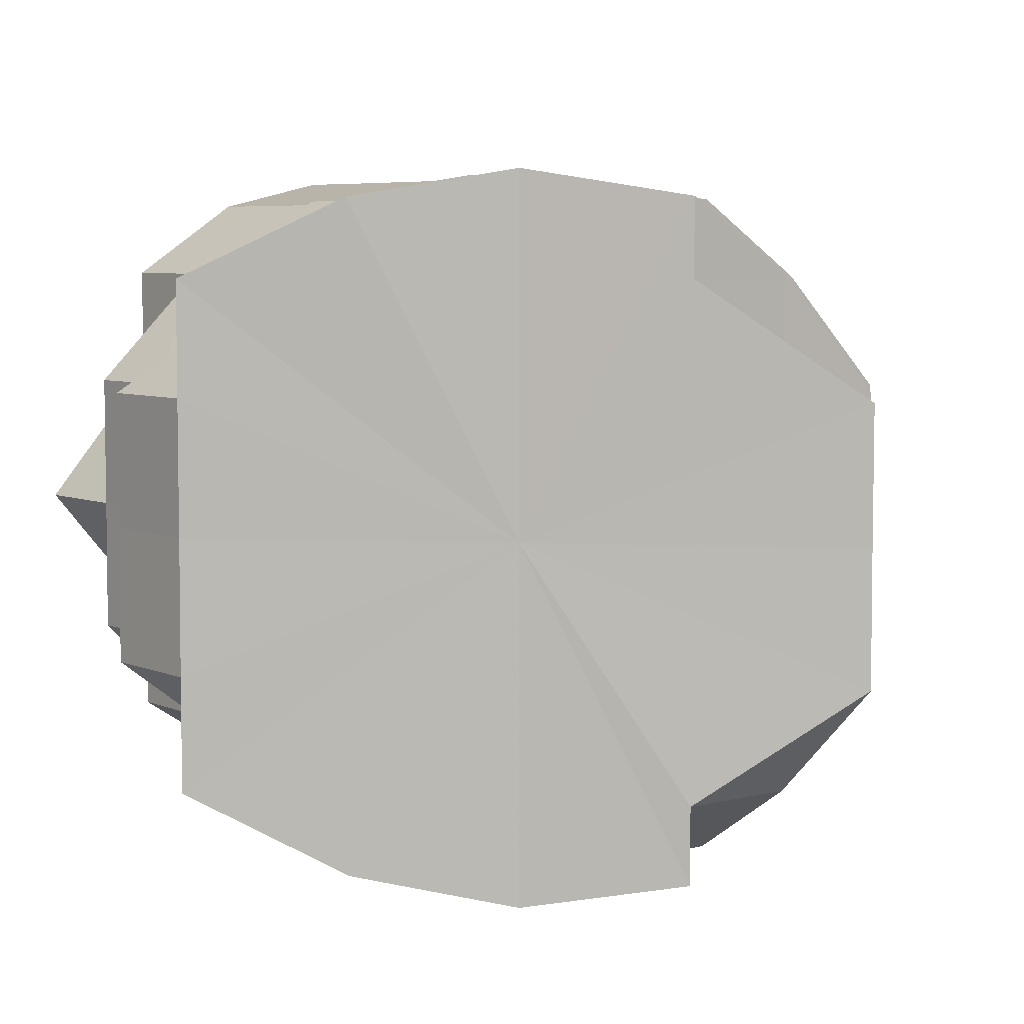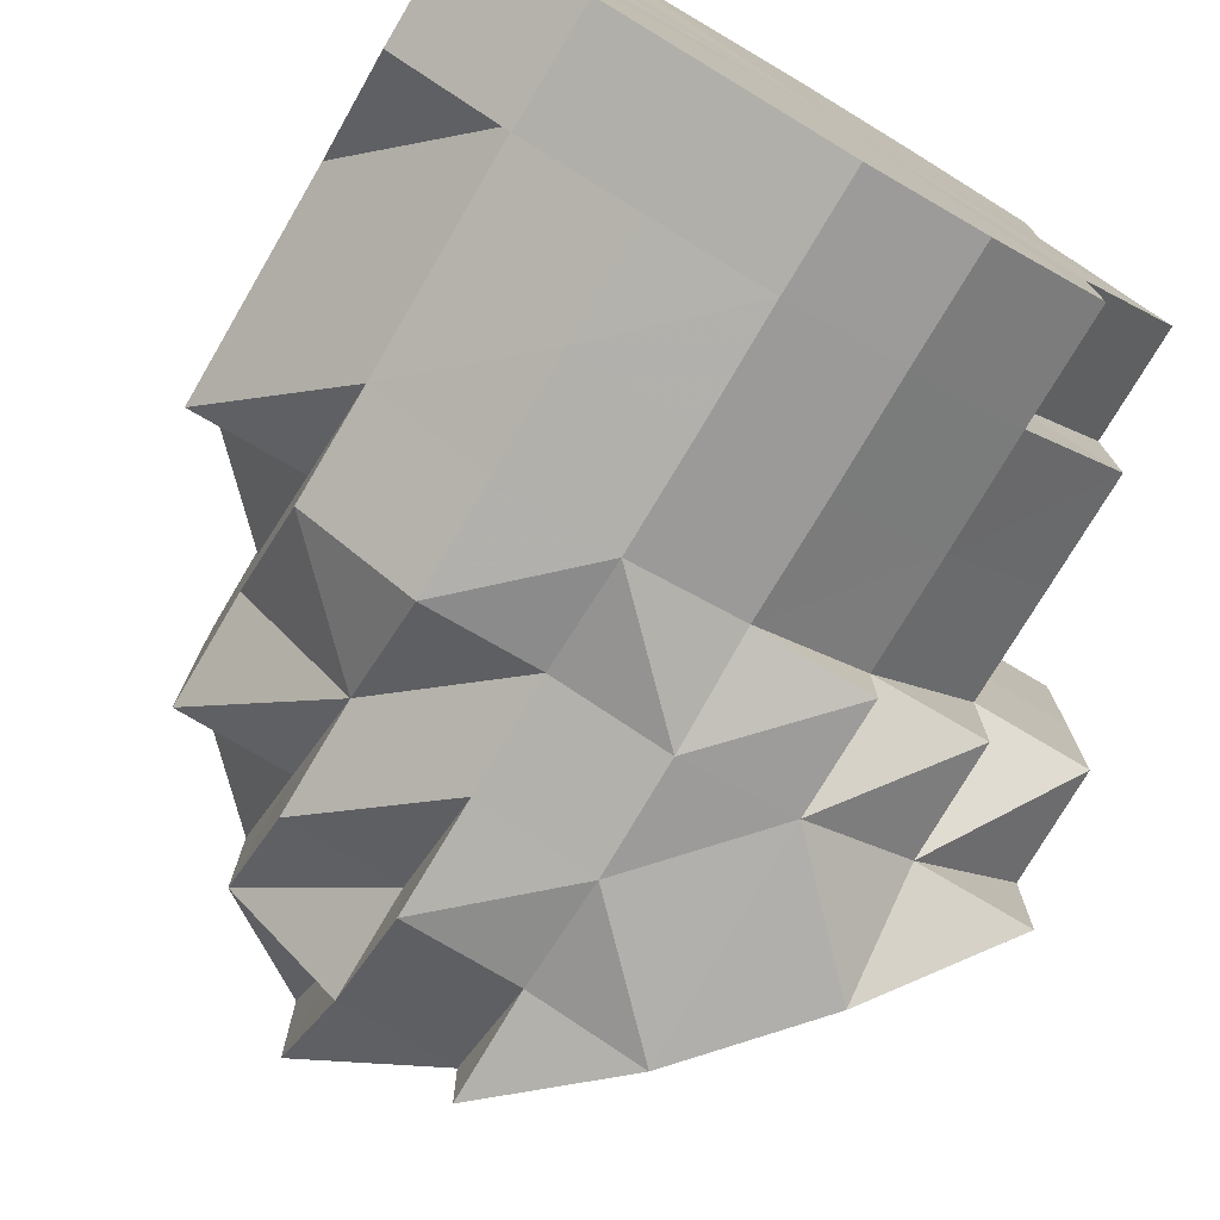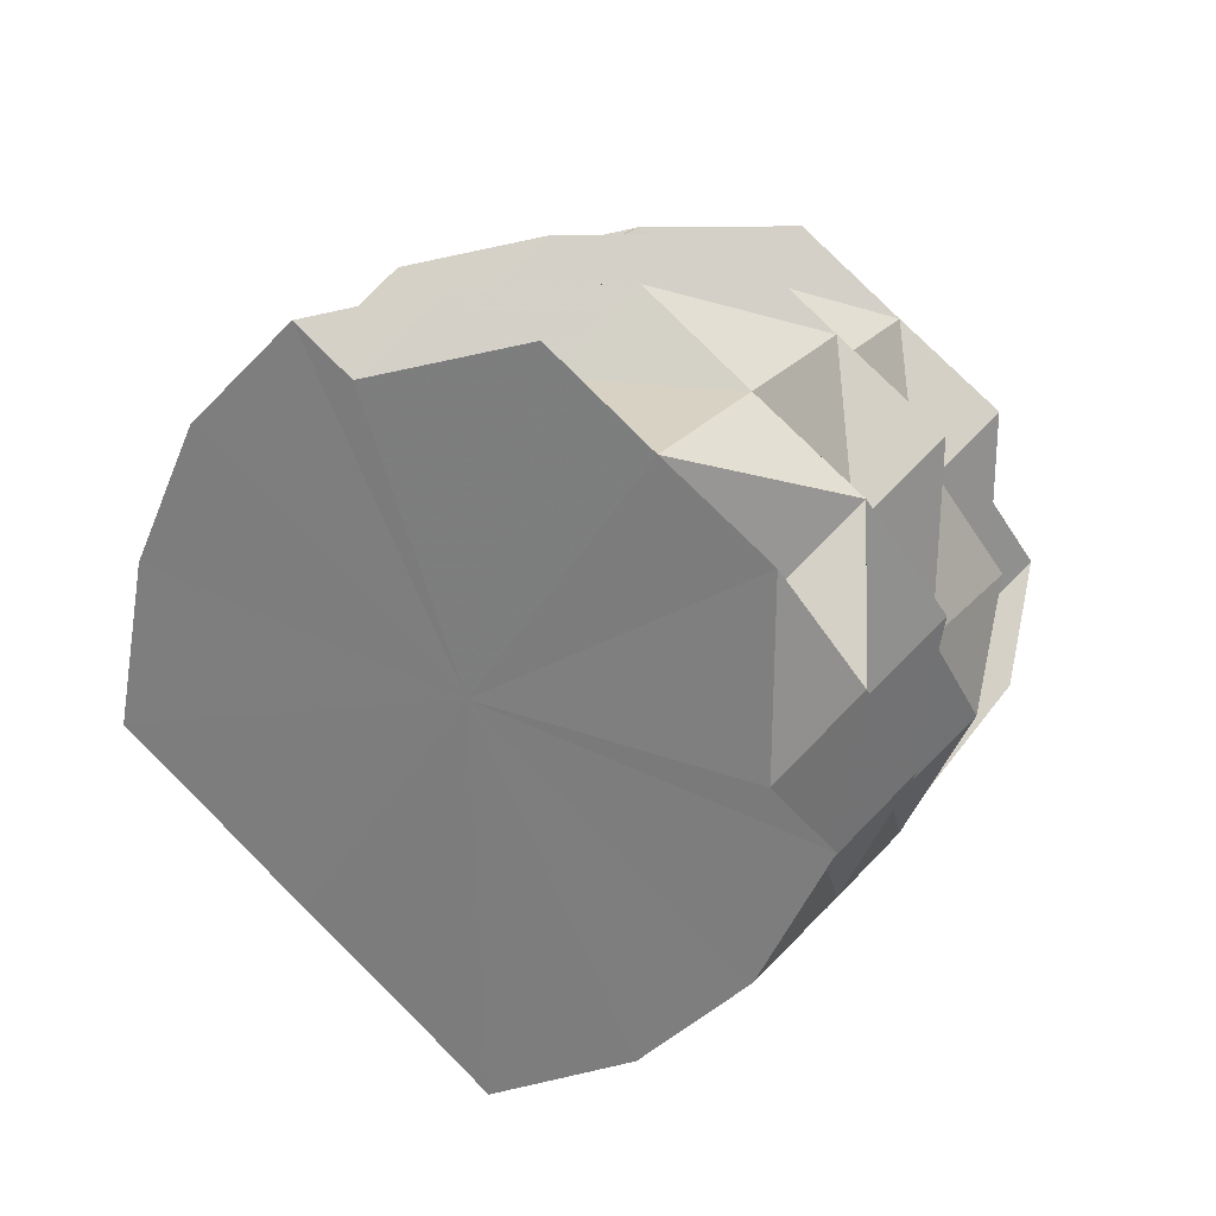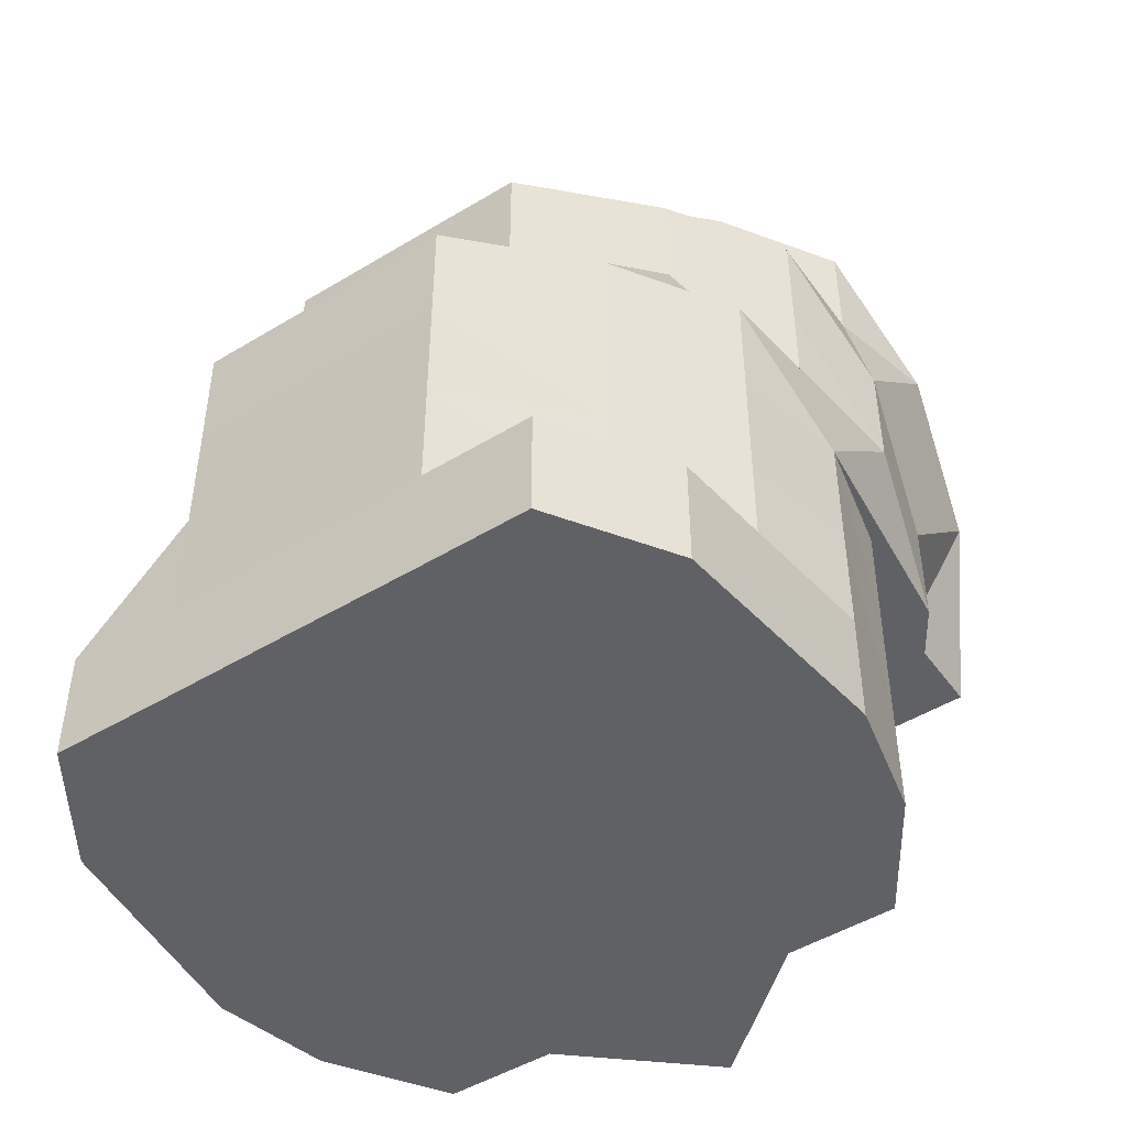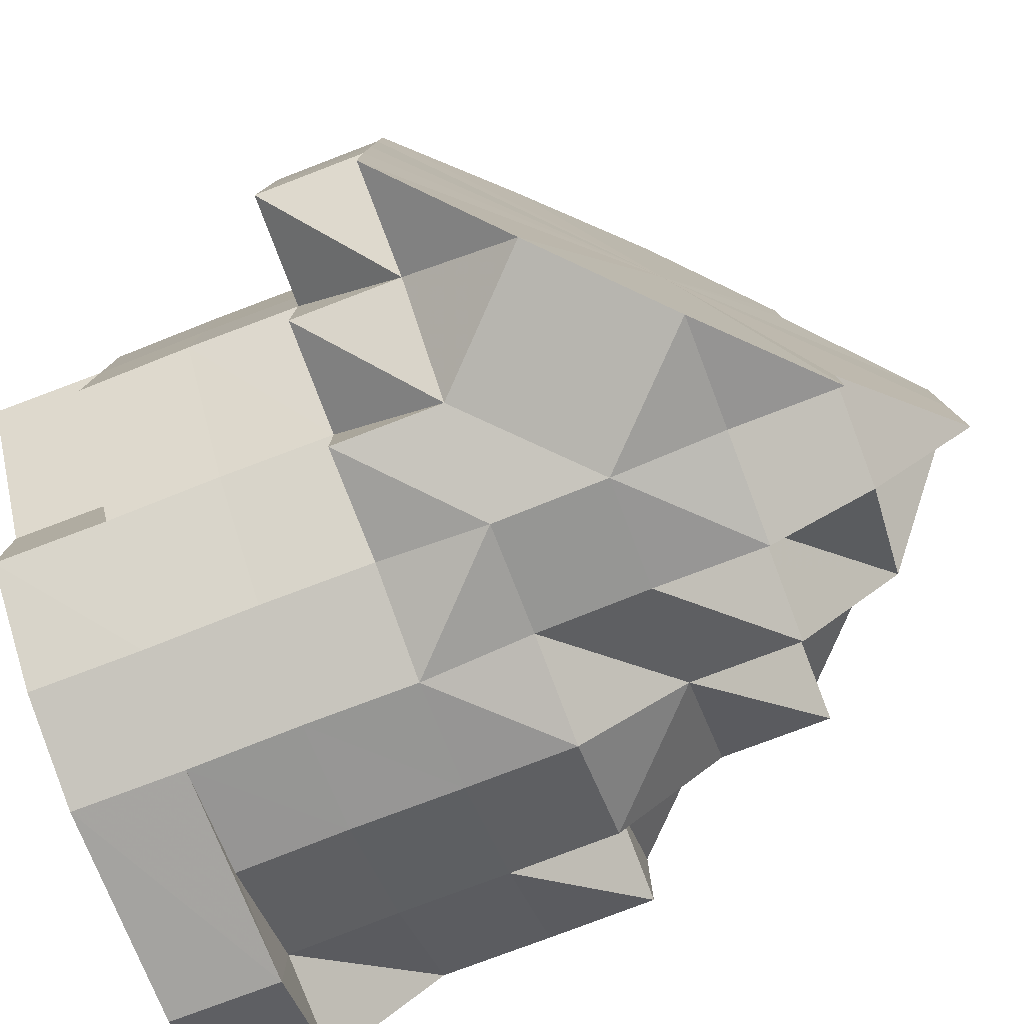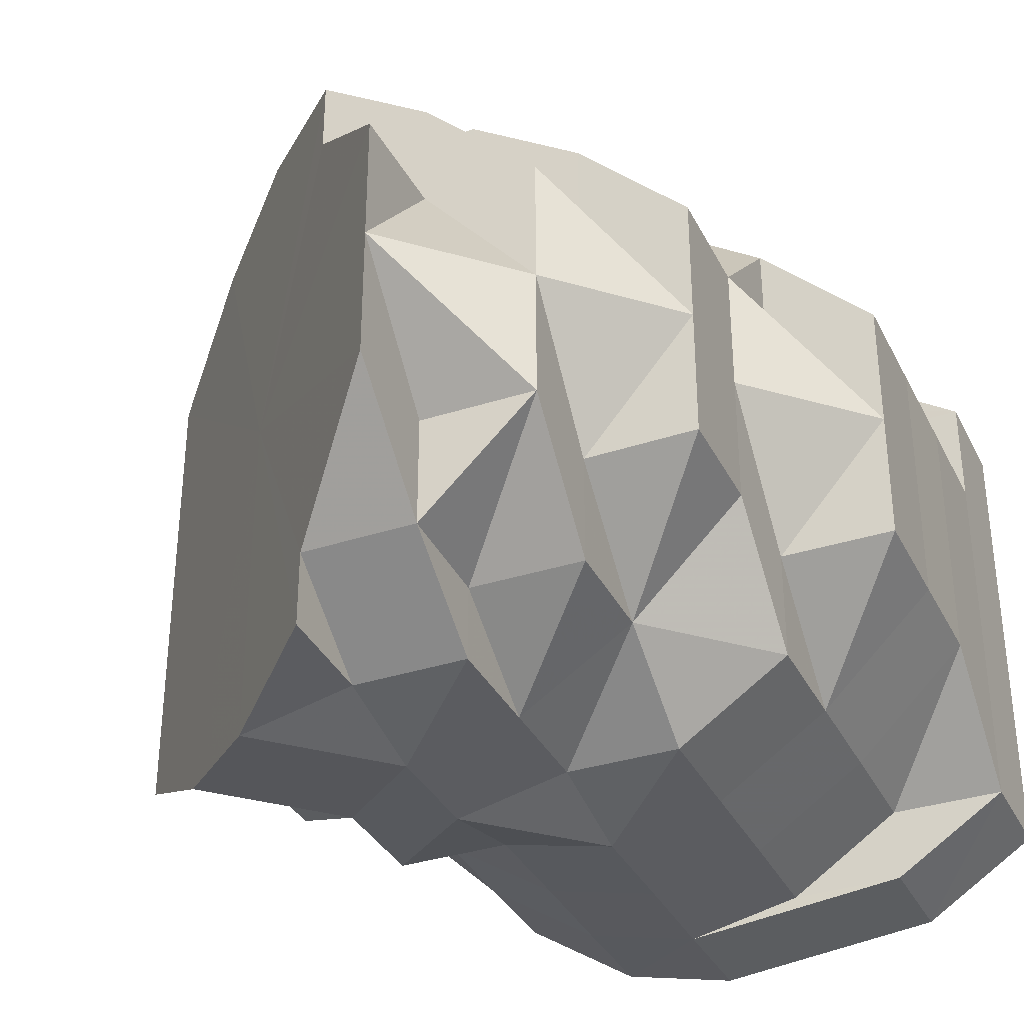
<metadata>
{"format":"obj","ext":"obj","renderer":"f3d","projection":"perspective","resolution":1024,"background":"white","views":[{"elev":5.8,"azim":142.1,"up":"+Z"},{"elev":-75.9,"azim":-30.6,"up":"+Z"},{"elev":79.7,"azim":134.8,"up":"+Y"},{"elev":-48.0,"azim":-55.8,"up":"+Y"},{"elev":-79.4,"azim":110.9,"up":"+Z"},{"elev":-34.5,"azim":-156.3,"up":"+Z"}]}
</metadata>
<code>
o 16516
v 2247 1857 8.93
v 2247 1857 8.93
v 2247 1857 8.919
v 2247 1857 8.942
v 2247 1857 8.942
v 2247 1857 8.93
v 2247 1857 8.951
v 2247 1857 8.951
v 2247 1857 8.958
v 2247 1857 8.951
v 2247 1857 8.958
v 2247 1857 8.958
v 2247 1857 8.96
v 2247 1857 8.958
v 2247 1857 8.958
v 2247 1857 8.951
v 2247 1857 8.951
v 2247 1857 8.942
v 2247 1857 8.96
v 2247 1857 8.96
v 2247 1857 8.958
v 2247 1857 8.96
v 2247 1857 8.958
v 2247 1857 8.951
v 2247 1857 8.942
v 2247 1857 8.942
v 2247 1857 8.93
v 2247 1857 8.93
v 2247 1857 8.942
v 2247 1857 8.942
v 2247 1857 8.951
v 2247 1857 8.951
v 2247 1857 8.951
v 2247 1857 8.96
v 2247 1857 8.958
v 2247 1857 8.951
v 2247 1857 8.958
v 2247 1857 8.942
v 2247 1857 8.958
v 2247 1857 8.96
v 2247 1857 8.951
v 2247 1857 8.942
v 2247 1857 8.951
v 2247 1857 8.951
v 2247 1857 8.958
v 2247 1857 8.958
v 2247 1857 8.96
v 2247 1857 8.951
v 2247 1857 8.958
v 2247 1857 8.942
v 2247 1857 8.951
v 2247 1857 8.951
v 2247 1857 8.951
v 2247 1857 8.942
v 2247 1857 8.951
v 2247 1857 8.93
v 2247 1857 8.958
v 2247 1857 8.958
v 2247 1857 8.96
v 2247 1857 8.96
v 2247 1857 8.96
v 2247 1857 8.951
v 2247 1857 8.951
v 2247 1857 8.958
v 2247 1857 8.951
v 2247 1857 8.93
v 2247 1857 8.942
v 2247 1857 8.942
v 2247 1857 8.951
v 2247 1857 8.942
v 2247 1857 8.942
v 2247 1857 8.942
v 2247 1857 8.951
v 2247 1857 8.93
v 2247 1857 8.93
v 2247 1857 8.919
v 2247 1857 8.909
v 2247 1857 8.919
v 2247 1857 8.909
v 2247 1857 8.919
v 2247 1857 8.93
v 2247 1857 8.942
v 2247 1857 8.909
v 2247 1857 8.919
v 2247 1857 8.919
v 2247 1857 8.919
v 2247 1857 8.93
v 2247 1857 8.93
v 2247 1857 8.942
v 2247 1857 8.902
v 2247 1857 8.909
v 2247 1857 8.902
v 2247 1857 8.909
v 2247 1857 8.902
v 2247 1857 8.909
v 2247 1857 8.909
v 2247 1857 8.919
v 2247 1857 8.909
v 2247 1857 8.909
v 2247 1857 8.9
v 2247 1857 8.902
v 2247 1857 8.902
v 2247 1857 8.919
v 2247 1857 8.909
v 2247 1857 8.919
v 2247 1857 8.909
v 2247 1857 8.902
v 2247 1857 8.902
v 2247 1857 8.902
v 2247 1857 8.9
v 2247 1857 8.909
v 2247 1857 8.902
v 2247 1857 8.909
v 2247 1857 8.902
v 2247 1857 8.951
v 2247 1857 8.942
v 2247 1857 8.951
v 2247 1857 8.942
v 2247 1857 8.93
v 2247 1857 8.942
v 2247 1857 8.919
v 2247 1857 8.93
v 2247 1857 8.919
v 2247 1857 8.919
v 2247 1857 8.909
v 2247 1857 8.919
v 2247 1857 8.919
v 2247 1857 8.909
v 2247 1857 8.909
v 2247 1857 8.909
v 2247 1857 8.902
v 2247 1857 8.919
v 2247 1857 8.909
v 2247 1857 8.951
v 2247 1857 8.942
v 2247 1857 8.958
v 2247 1857 8.951
v 2247 1857 8.958
v 2247 1857 8.96
v 2247 1857 8.958
v 2247 1857 8.958
v 2247 1857 8.96
v 2247 1857 8.958
v 2247 1857 8.951
v 2247 1857 8.958
v 2247 1857 8.951
v 2247 1857 8.942
v 2247 1857 8.958
v 2247 1857 8.951
v 2247 1857 8.942
v 2247 1857 8.942
v 2247 1857 8.942
v 2247 1857 8.93
v 2247 1857 8.951
v 2247 1857 8.951
v 2247 1857 8.958
v 2247 1857 8.958
v 2247 1857 8.96
v 2247 1857 8.958
v 2247 1857 8.951
v 2247 1857 8.958
v 2247 1857 8.951
v 2247 1857 8.942
v 2247 1857 8.958
v 2247 1857 8.951
v 2247 1857 8.942
v 2247 1857 8.958
v 2247 1857 8.951
v 2247 1857 8.96
v 2247 1857 8.958
v 2247 1857 8.942
v 2247 1857 8.942
v 2247 1857 8.93
v 2247 1857 8.93
v 2247 1857 8.919
v 2247 1857 8.919
v 2247 1857 8.93
v 2247 1857 8.942
v 2247 1857 8.93
v 2247 1857 8.919
v 2247 1857 8.919
v 2247 1857 8.93
v 2247 1857 8.909
v 2247 1857 8.919
v 2247 1857 8.909
v 2247 1857 8.909
v 2247 1857 8.919
v 2247 1857 8.919
v 2247 1857 8.909
v 2247 1857 8.902
v 2247 1857 8.902
v 2247 1857 8.902
v 2247 1857 8.909
v 2247 1857 8.902
v 2247 1857 8.909
v 2247 1857 8.919
v 2247 1857 8.909
v 2247 1857 8.909
v 2247 1857 8.902
v 2247 1857 8.9
v 2247 1857 8.9
v 2247 1857 8.9
v 2247 1857 8.9
v 2247 1857 8.902
v 2247 1857 8.909
v 2247 1857 8.902
v 2247 1857 8.9
v 2247 1857 8.902
v 2247 1857 8.902
v 2247 1857 8.902
v 2247 1857 8.909
v 2247 1857 8.902
v 2247 1857 8.909
v 2247 1857 8.909
v 2247 1857 8.909
v 2247 1857 8.919
v 2247 1857 8.902
v 2247 1857 8.919
v 2247 1857 8.93
v 2247 1857 8.9
v 2247 1857 8.902
v 2247 1857 8.9
v 2247 1857 8.902
v 2247 1857 8.902
v 2247 1857 8.902
v 2247 1857 8.909
v 2247 1857 8.902
v 2247 1857 8.909
v 2247 1857 8.909
v 2247 1857 8.902
v 2247 1857 8.9
v 2247 1857 8.909
v 2247 1857 8.909
v 2247 1857 8.902
v 2247 1857 8.919
v 2247 1857 8.919
v 2247 1857 8.919
v 2247 1857 8.909
v 2247 1857 8.919
v 2247 1857 8.909
v 2247 1857 8.919
v 2247 1857 8.909
v 2247 1857 8.902
v 2247 1857 8.902
v 2247 1857 8.9
v 2247 1857 8.93
v 2247 1857 8.919
v 2247 1857 8.93
v 2247 1857 8.942
v 2247 1857 8.93
v 2247 1857 8.919
v 2247 1857 8.942
v 2247 1857 8.942
v 2247 1857 8.951
v 2247 1857 8.919
v 2247 1857 8.909
v 2247 1857 8.909
v 2247 1857 8.919
v 2247 1857 8.942
v 2247 1857 8.951
v 2247 1857 8.942
v 2247 1857 8.951
v 2247 1857 8.951
v 2247 1857 8.958
v 2247 1857 8.958
v 2247 1857 8.958
v 2247 1857 8.951
v 2247 1857 8.951
v 2247 1857 8.942
v 2247 1857 8.958
v 2247 1857 8.958
v 2247 1857 8.96
v 2247 1857 8.96
v 2247 1857 8.96
v 2247 1857 8.958
v 2247 1857 8.909
v 2247 1857 8.902
v 2247 1857 8.902
v 2247 1857 8.9
v 2247 1857 8.9
v 2247 1857 8.96
v 2247 1857 8.958
v 2247 1857 8.958
v 2247 1857 8.951
v 2247 1857 8.951
v 2247 1857 8.942
v 2247 1857 8.942
v 2247 1857 8.909
v 2247 1857 8.919
v 2247 1857 8.919
v 2247 1857 8.93
v 2247 1857 8.93
v 2247 1857 8.909
v 2247 1857 8.919
v 2247 1857 8.919
v 2247 1857 8.919
v 2247 1857 8.93
v 2247 1857 8.93
v 2247 1857 8.942
v 2247 1857 8.942
v 2247 1857 8.942
v 2247 1857 8.951
v 2247 1857 8.909
v 2247 1857 8.919
v 2247 1857 8.902
v 2247 1857 8.909
v 2247 1857 8.919
v 2247 1857 8.919
v 2247 1857 8.919
v 2247 1857 8.909
v 2247 1857 8.93
v 2247 1857 8.93
v 2247 1857 8.93
v 2247 1857 8.919
v 2247 1857 8.942
v 2247 1857 8.919
v 2247 1857 8.93
v 2247 1857 8.93
v 2247 1857 8.93
v 2247 1857 8.942
v 2247 1857 8.951
v 2247 1857 8.942
v 2247 1857 8.942
v 2247 1857 8.942
v 2247 1857 8.93
v 2247 1857 8.902
v 2247 1857 8.902
v 2247 1857 8.909
v 2247 1857 8.902
v 2247 1857 8.902
v 2247 1857 8.93
v 2247 1857 8.919
v 2247 1857 8.919
v 2247 1857 8.919
v 2247 1857 8.909
v 2247 1857 8.942
v 2247 1857 8.942
v 2247 1857 8.951
v 2247 1857 8.958
v 2247 1857 8.951
v 2247 1857 8.951
v 2247 1857 8.942
v 2247 1857 8.93
v 2247 1857 8.919
v 2247 1857 8.93
v 2247 1857 8.919
v 2247 1857 8.909
v 2247 1857 8.909
v 2247 1857 8.902
v 2247 1857 8.93
v 2247 1857 8.919
v 2247 1857 8.93
v 2247 1857 8.909
v 2247 1857 8.942
v 2247 1857 8.902
v 2247 1857 8.951
v 2247 1857 8.9
v 2247 1857 8.958
v 2247 1857 8.902
v 2247 1857 8.96
v 2247 1857 8.909
v 2247 1857 8.958
v 2247 1857 8.919
v 2247 1857 8.951
v 2247 1857 8.93
v 2247 1857 8.942
f 1 2 3
f 4 5 1
f 5 2 6
f 7 8 4
f 9 10 8
f 11 12 7
f 13 9 14
f 14 15 16
f 16 17 18
f 19 20 11
f 21 20 22
f 23 21 19
f 24 21 23
f 25 26 24
f 27 28 25
f 28 29 30
f 29 31 32
f 32 33 21
f 21 34 20
f 33 35 21
f 21 35 34
f 33 36 35
f 36 37 35
f 38 36 33
f 35 39 40
f 36 41 39
f 38 42 41
f 38 43 36
f 43 44 45
f 46 45 47
f 48 49 46
f 50 51 48
f 50 52 53
f 54 38 55
f 56 38 54
f 53 57 58
f 58 59 60
f 49 57 59
f 57 61 59
f 62 63 57
f 63 64 57
f 57 64 61
f 63 65 64
f 65 64 66
f 67 65 66
f 68 65 69
f 70 71 69
f 71 72 73
f 74 75 70
f 76 75 74
f 77 78 76
f 79 80 78
f 80 81 75
f 81 82 71
f 80 81 66
f 81 82 66
f 77 83 84
f 83 85 66
f 86 85 87
f 87 88 89
f 90 83 66
f 90 83 91
f 92 90 91
f 92 91 93
f 94 93 95
f 95 96 97
f 98 99 97
f 100 101 92
f 100 101 66
f 102 100 66
f 103 104 66
f 105 104 106
f 106 107 108
f 107 109 110
f 111 112 66
f 113 112 114
f 115 116 66
f 117 116 118
f 116 119 66
f 120 116 119
f 119 121 66
f 122 121 123
f 123 124 125
f 126 127 125
f 126 128 129
f 128 130 131
f 132 133 128
f 134 120 135
f 136 137 134
f 138 137 66
f 139 138 66
f 140 139 66
f 139 138 141
f 140 139 61
f 61 142 141
f 141 143 144
f 61 141 145
f 146 144 147
f 148 146 149
f 149 150 151
f 151 152 153
f 154 155 152
f 145 156 155
f 61 145 157
f 59 61 157
f 158 157 159
f 157 154 160
f 157 161 162
f 160 162 163
f 164 157 160
f 164 160 165
f 165 160 166
f 167 164 168
f 169 170 167
f 160 171 166
f 168 166 172
f 172 166 173
f 166 171 174
f 173 175 176
f 166 174 177
f 177 174 175
f 178 179 174
f 174 180 175
f 179 181 180
f 174 182 180
f 175 180 183
f 184 183 185
f 180 186 183
f 180 187 186
f 187 188 189
f 183 186 190
f 183 190 191
f 186 192 190
f 193 183 191
f 186 194 192
f 186 195 194
f 196 195 197
f 195 198 199
f 190 192 200
f 191 190 200
f 192 194 201
f 192 201 200
f 191 200 202
f 194 203 201
f 194 204 203
f 205 204 206
f 204 107 203
f 107 207 203
f 203 207 92
f 201 203 92
f 201 92 208
f 201 208 209
f 200 201 209
f 200 209 210
f 202 200 210
f 210 209 211
f 202 210 212
f 210 211 213
f 212 210 213
f 212 213 214
f 215 213 216
f 217 212 215
f 216 218 219
f 220 202 212
f 220 212 221
f 222 220 217
f 223 202 220
f 224 225 222
f 226 227 225
f 228 229 224
f 223 191 202
f 193 191 223
f 230 223 231
f 232 193 223
f 233 232 230
f 232 223 234
f 235 193 232
f 235 236 193
f 236 237 238
f 239 235 232
f 239 232 240
f 241 240 242
f 242 240 243
f 243 244 245
f 246 247 235
f 248 235 239
f 249 246 248
f 248 177 235
f 250 248 239
f 250 239 251
f 252 248 250
f 252 253 248
f 254 253 252
f 3 251 228
f 251 255 256
f 251 229 257
f 2 250 251
f 2 251 258
f 259 250 2
f 259 252 250
f 5 259 2
f 260 259 261
f 262 252 259
f 263 262 259
f 262 254 252
f 264 262 263
f 265 264 260
f 266 267 254
f 254 268 269
f 270 254 262
f 264 270 262
f 270 271 254
f 272 271 270
f 34 270 264
f 34 272 270
f 34 264 15
f 35 272 34
f 273 34 265
f 272 274 275
f 276 277 278
f 277 279 280
f 281 282 283
f 282 284 285
f 284 286 287
f 288 289 290
f 289 291 292
f 293 294 295
f 295 296 297
f 298 299 300
f 300 301 302
f 303 211 304
f 305 306 211
f 304 307 56
f 306 308 307
f 211 307 309
f 211 310 307
f 308 311 312
f 307 312 313
f 313 312 38
f 307 314 312
f 312 315 38
f 314 316 317
f 312 318 42
f 319 320 315
f 321 322 323
f 323 324 325
f 326 327 328
f 329 330 328
f 331 332 333
f 332 334 335
f 336 337 331
f 338 337 336
f 339 340 338
f 340 341 342
f 182 343 332
f 337 343 182
f 337 120 343
f 120 119 343
f 343 344 332
f 343 119 344
f 345 346 344
f 347 348 349
f 350 351 352
f 351 353 352
f 354 350 352
f 353 355 352
f 356 354 352
f 355 357 352
f 358 356 352
f 357 359 352
f 360 358 352
f 359 361 352
f 362 360 352
f 361 363 352
f 364 362 352
f 363 365 352
f 366 364 352
f 365 366 352

</code>
